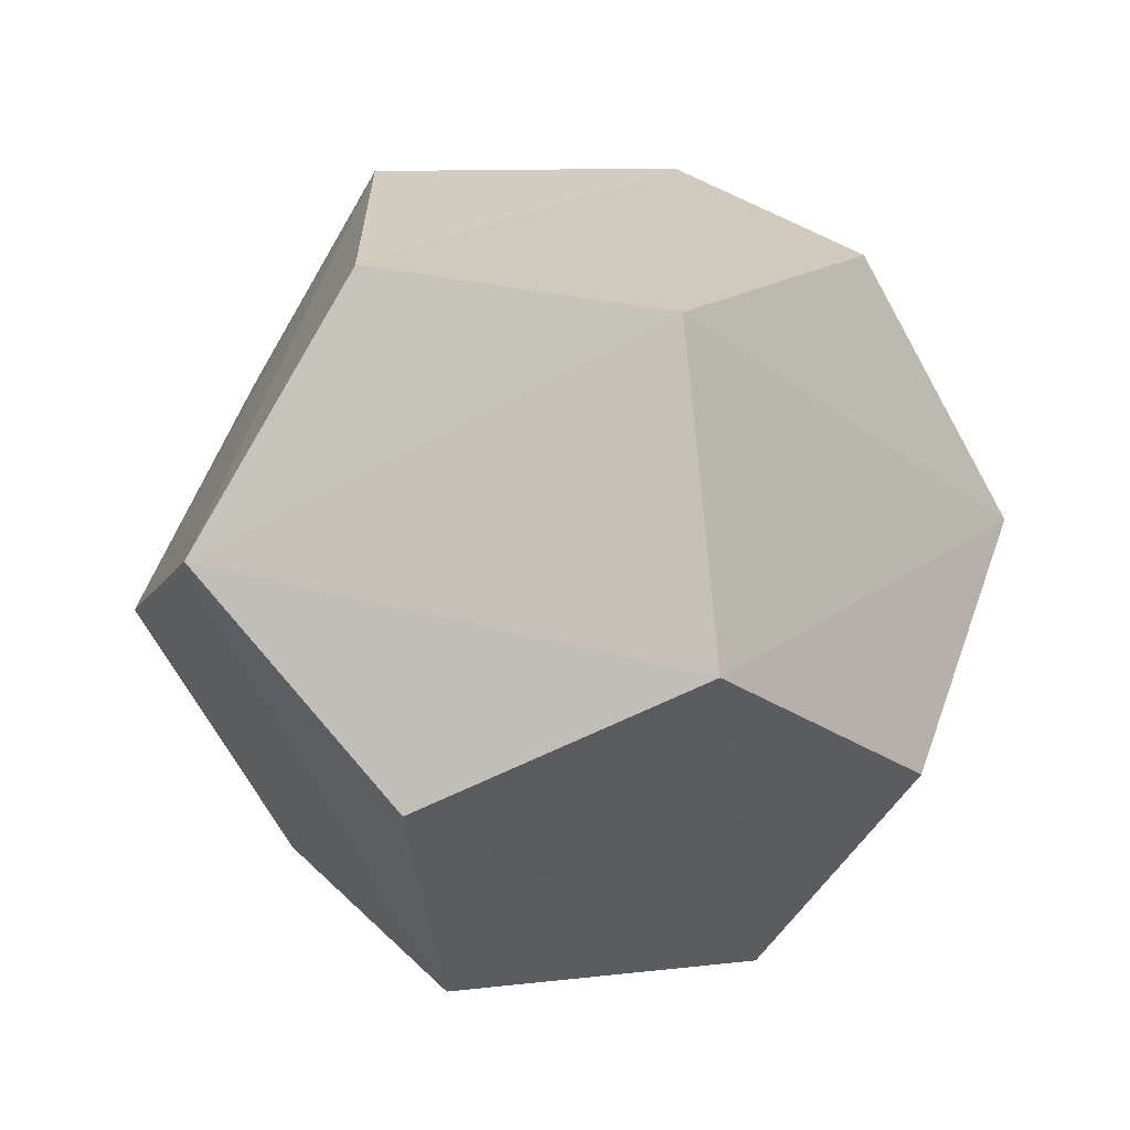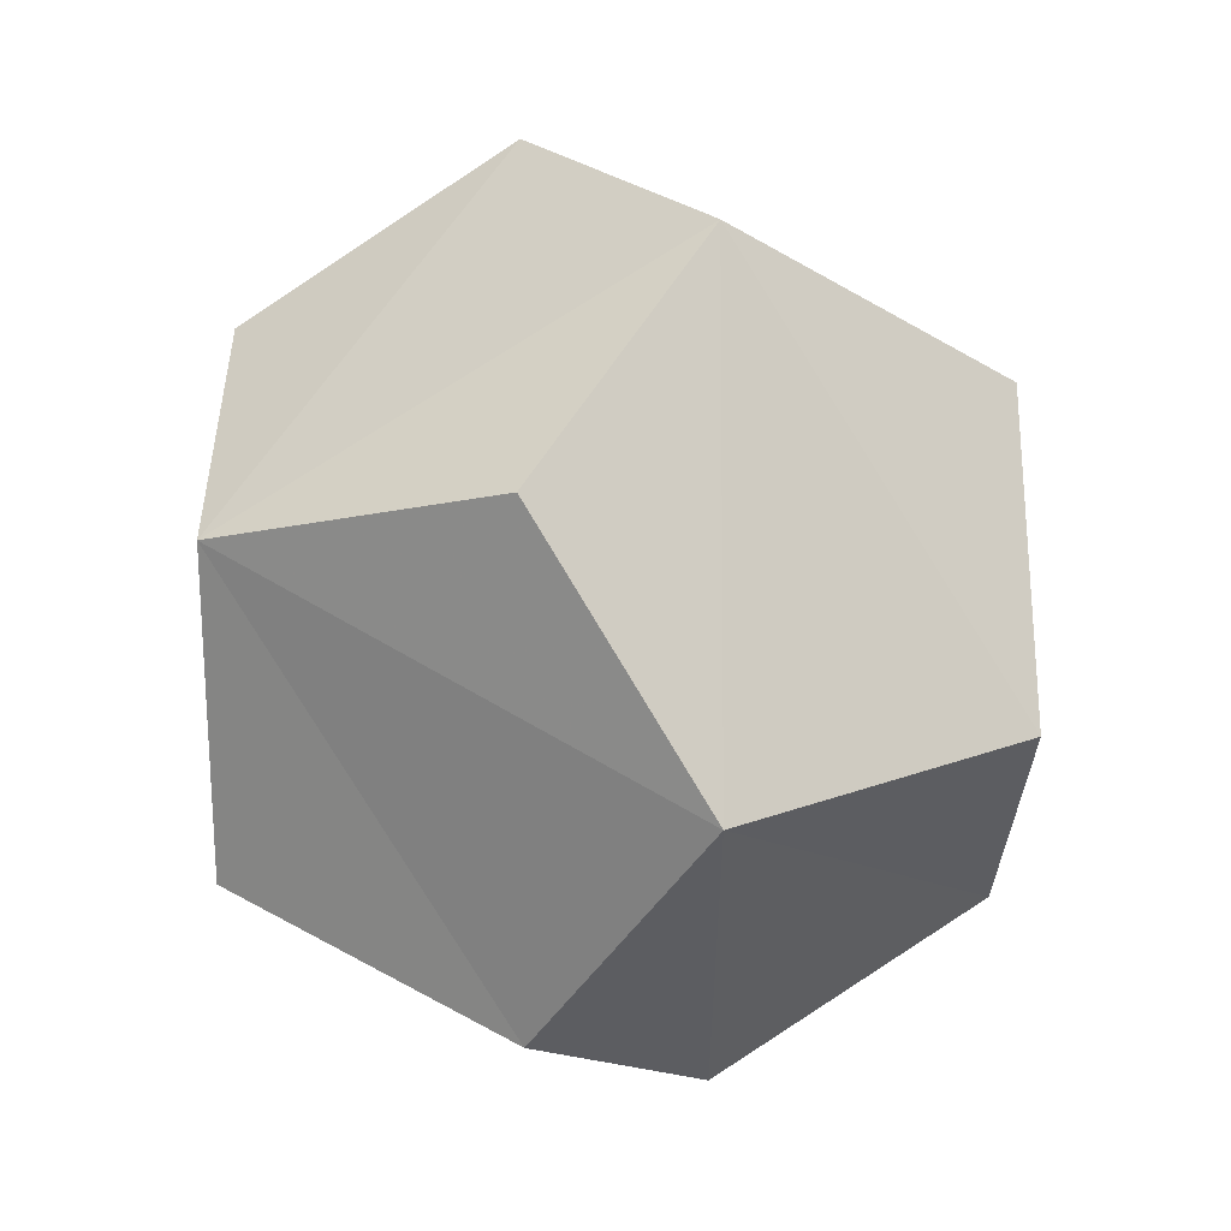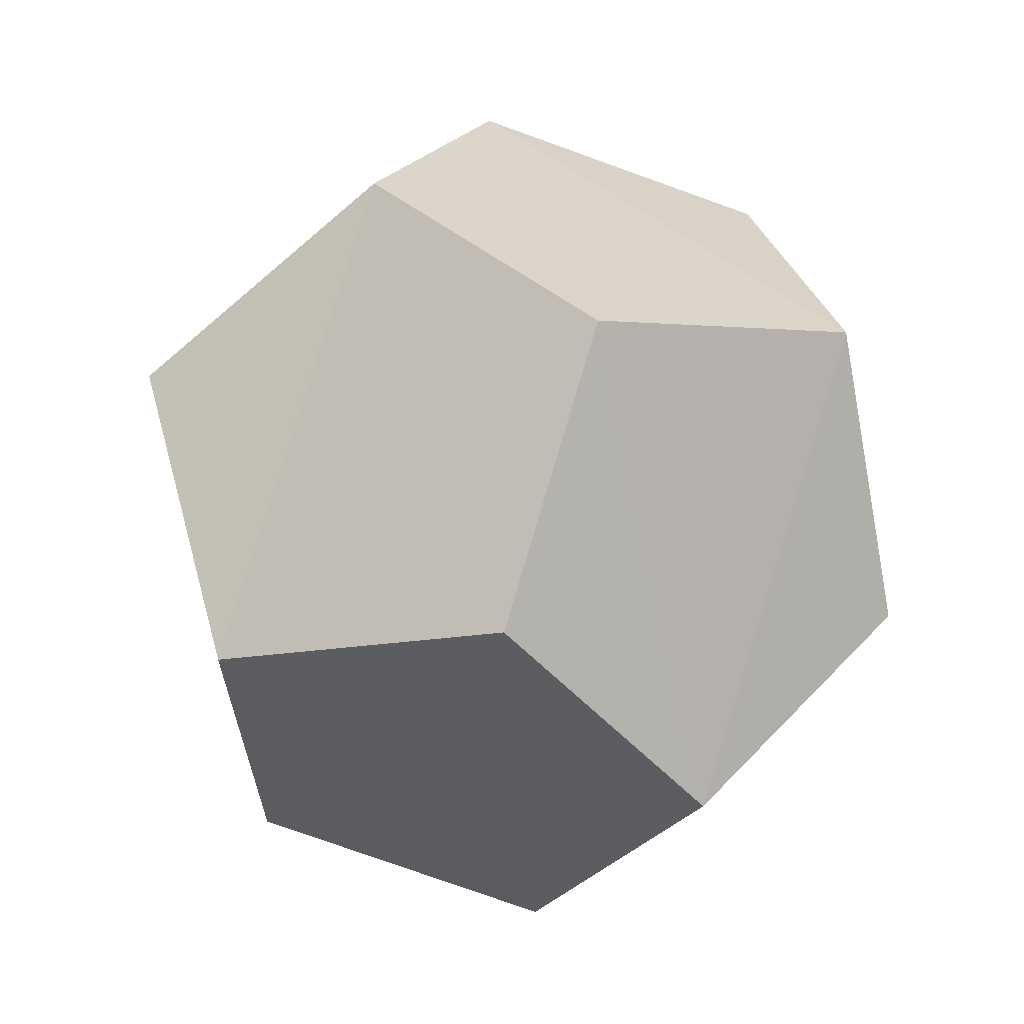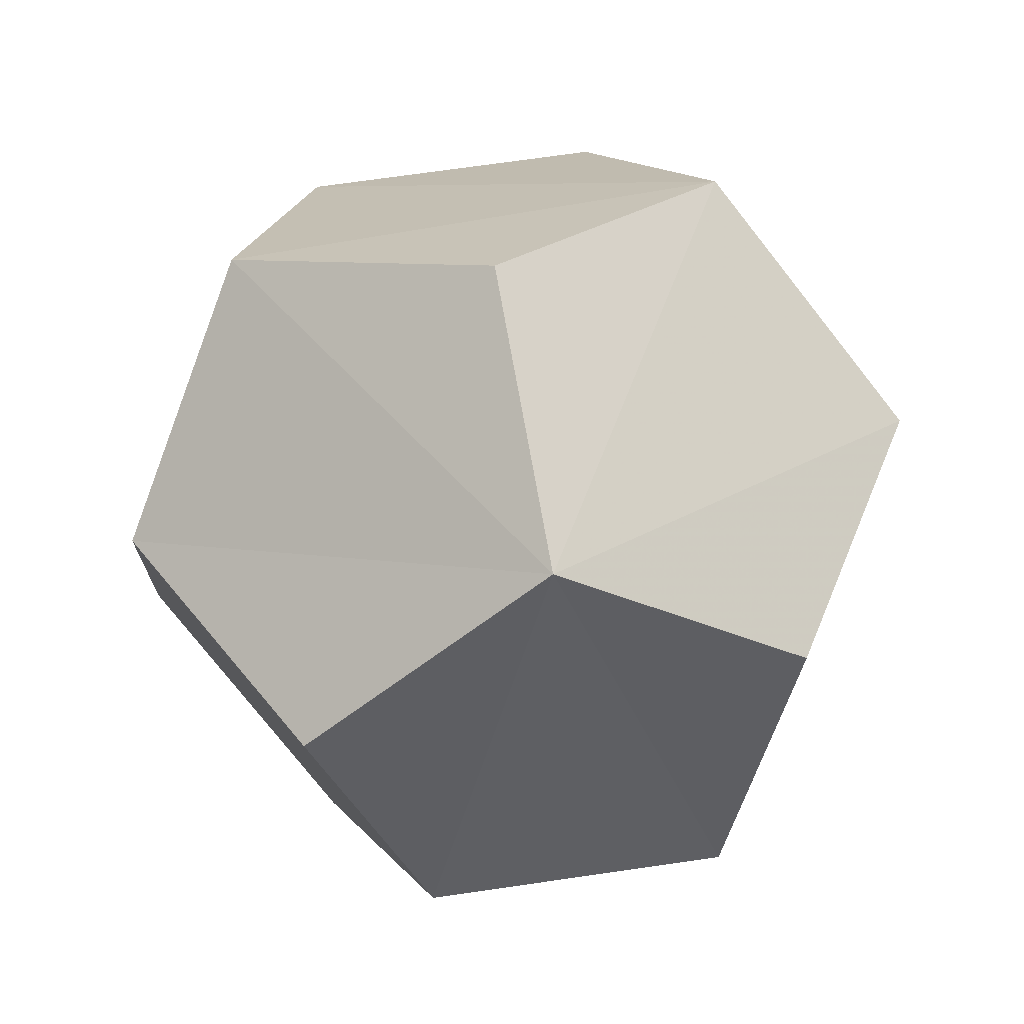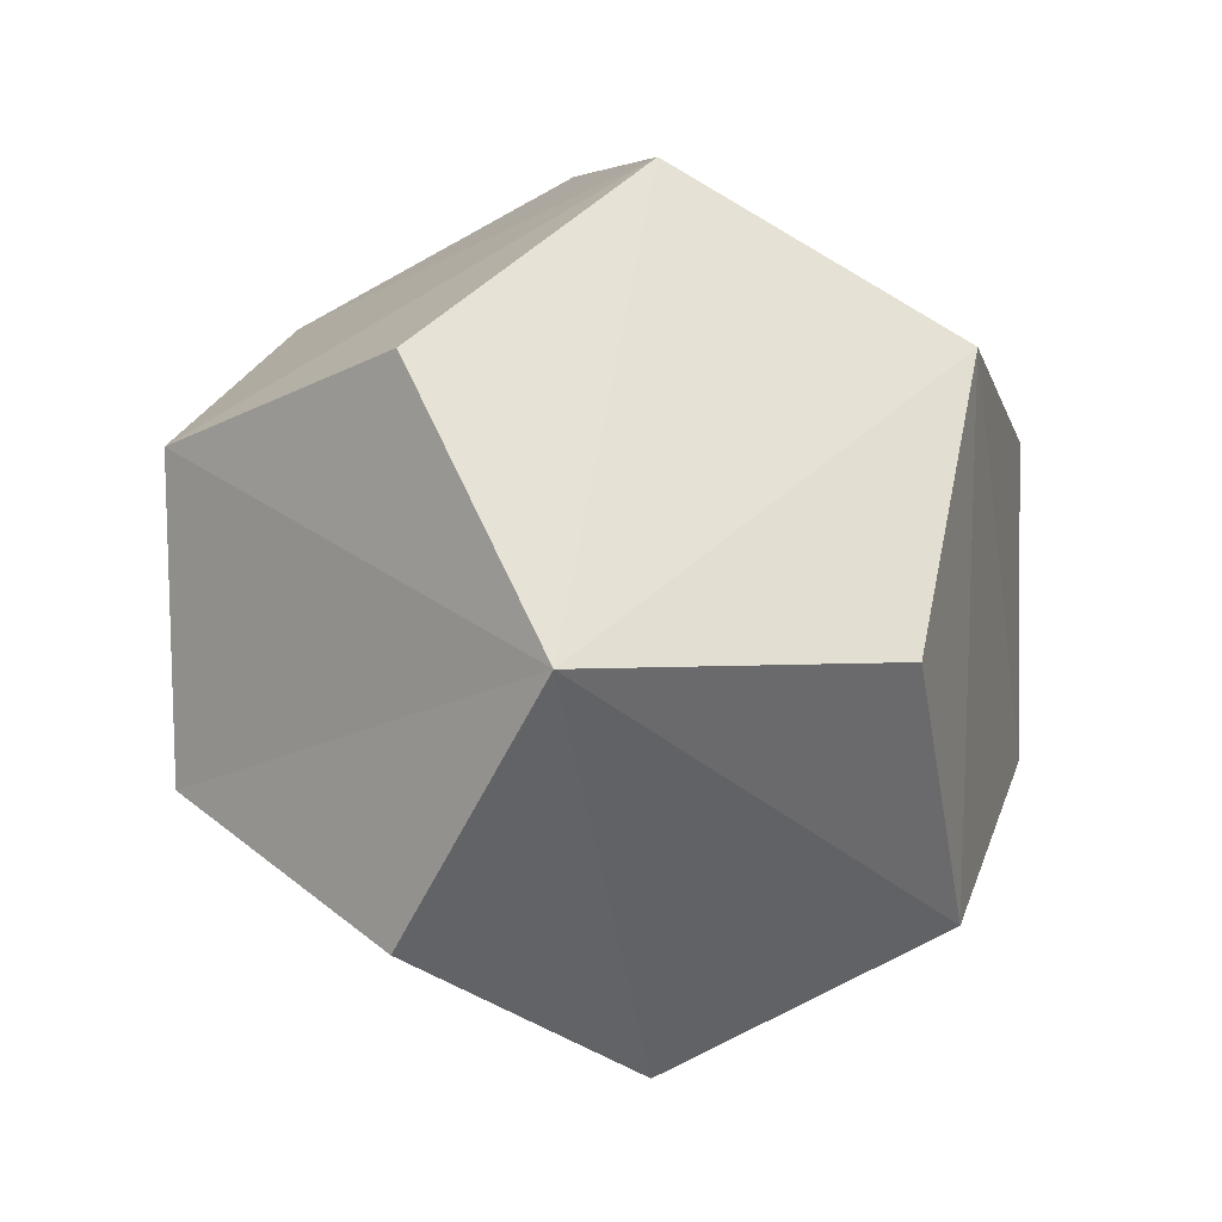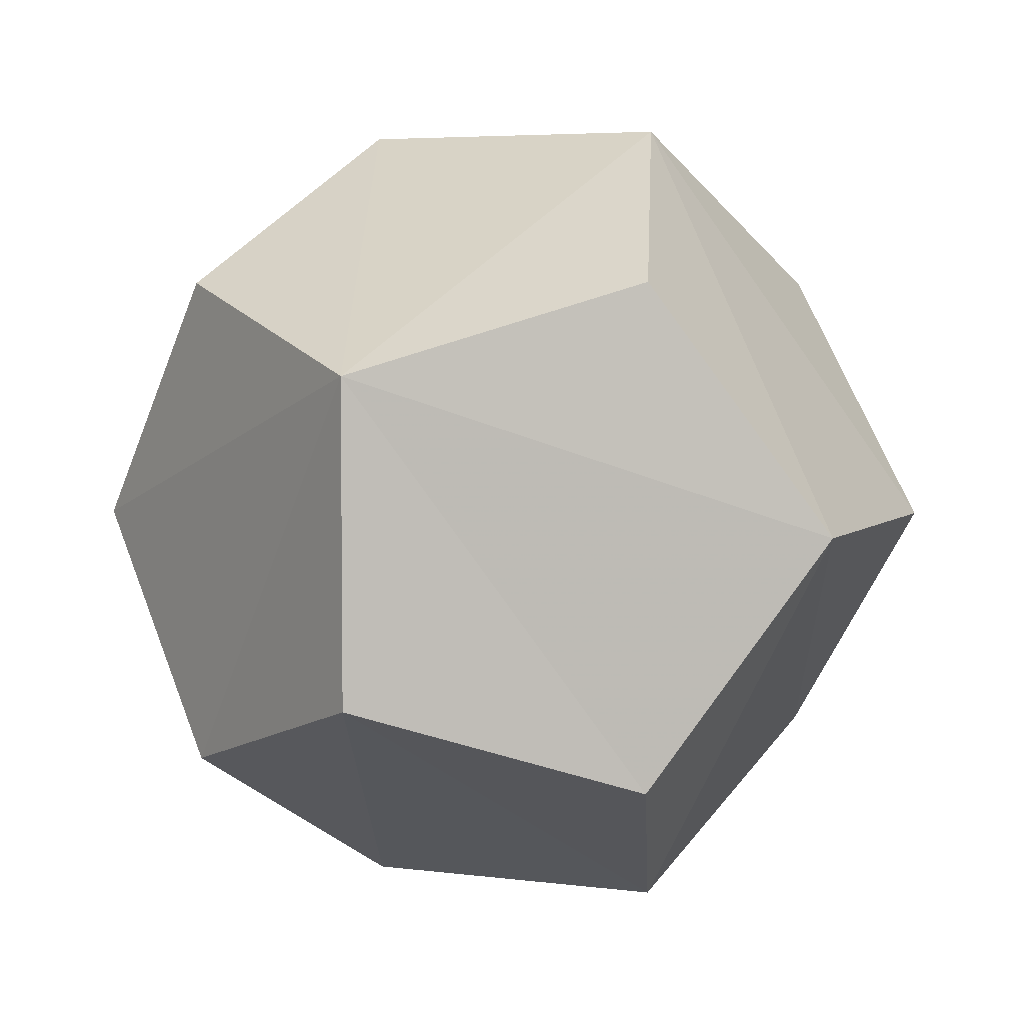
<metadata>
{"format":"obj","ext":"obj","renderer":"f3d","projection":"perspective","resolution":1024,"background":"white","views":[{"elev":9.8,"azim":72.4,"up":"+Z"},{"elev":22.9,"azim":-140.5,"up":"+Y"},{"elev":-31.5,"azim":-31.2,"up":"+Z"},{"elev":-55.1,"azim":130.8,"up":"+Z"},{"elev":-56.9,"azim":154.3,"up":"+Z"},{"elev":4.8,"azim":-174.8,"up":"+Y"}]}
</metadata>
<code>
o joint
v 0.296 -0.09547 0.1746
v 0.2775 0.1345 -0.2205
v 0.2775 -0.04547 -0.2205
v 0.135 0.1345 0.2168
v 0.135 -0.04547 0.2168
v 0.2918 0.2745 0.02602
v 0.1206 0.2745 -0.02973
v 0.0154 0.04453 -0.1587
v -0.04036 0.04453 0.01247
v 0.1206 -0.1855 -0.02973
v 0.2918 -0.1855 0.02602
v 0.4528 0.04453 -0.01618
v 0.397 0.04453 0.155
v 0.1165 0.1845 -0.1783
v 0.3827 0.1845 -0.0916
v 0.02973 0.1845 0.08789
v 0.296 0.1845 0.1746
v 0.1165 -0.09547 -0.1783
v 0.3827 -0.09547 -0.0916
v 0.02973 -0.09547 0.08789
f 19 3 2
f 12 19 2
f 15 12 2
f 8 14 2
f 18 8 2
f 3 18 2
f 20 5 4
f 9 20 4
f 16 9 4
f 13 17 4
f 1 13 4
f 5 1 4
f 7 16 4
f 6 7 4
f 17 6 4
f 6 15 2
f 7 6 2
f 14 7 2
f 10 18 3
f 11 10 3
f 19 11 3
f 11 1 5
f 10 11 5
f 20 10 5
f 20 9 8
f 10 20 8
f 18 10 8
f 9 16 7
f 8 9 7
f 14 8 7
f 12 15 6
f 13 12 6
f 17 13 6
f 13 1 11
f 12 13 11
f 19 12 11

</code>
